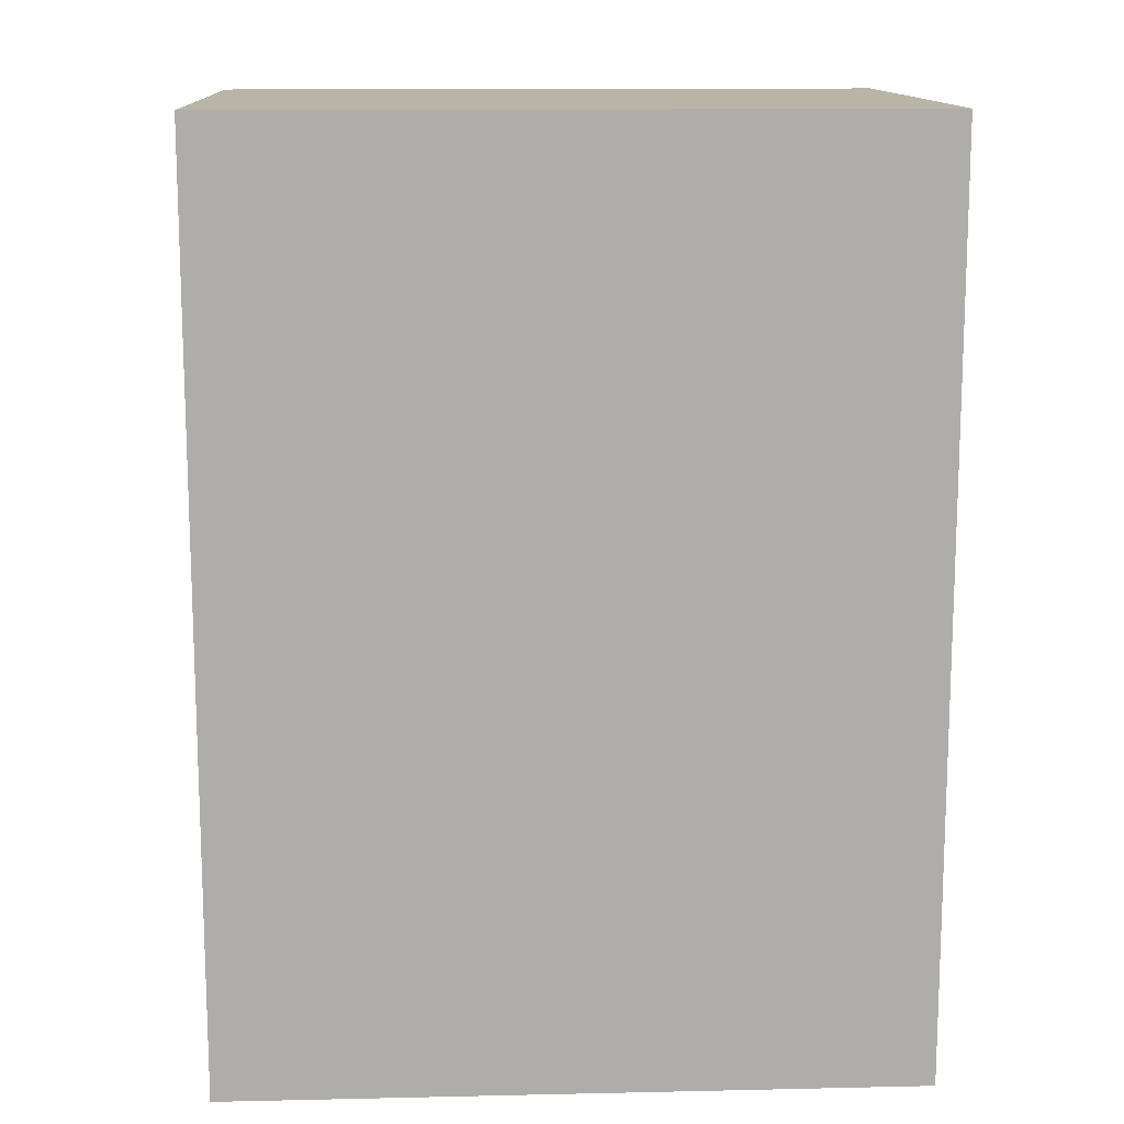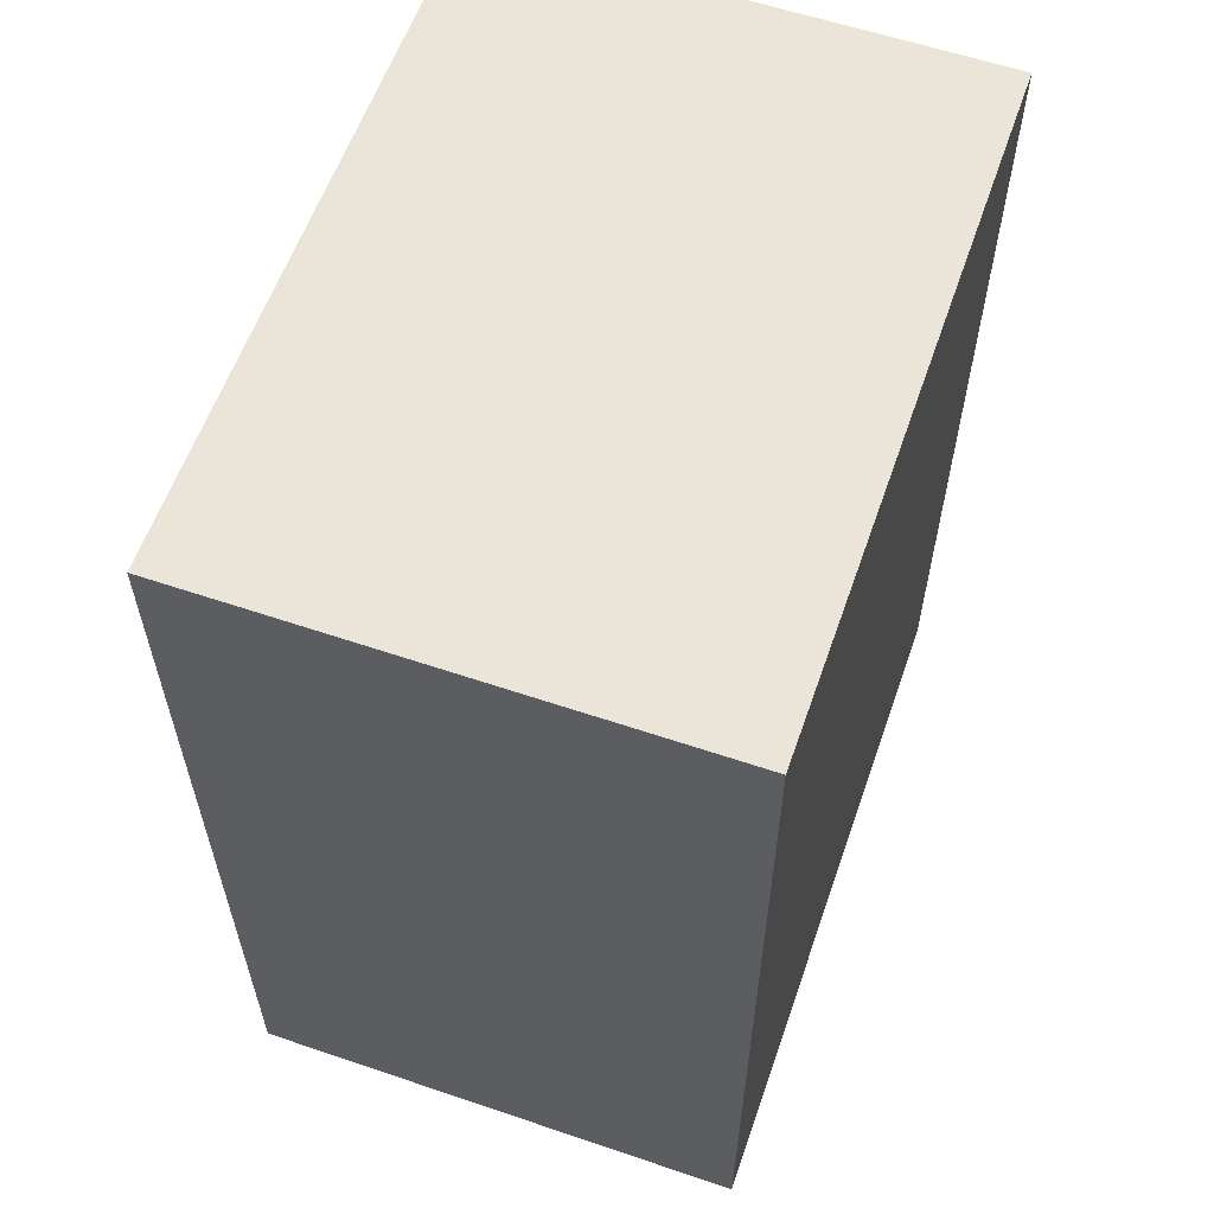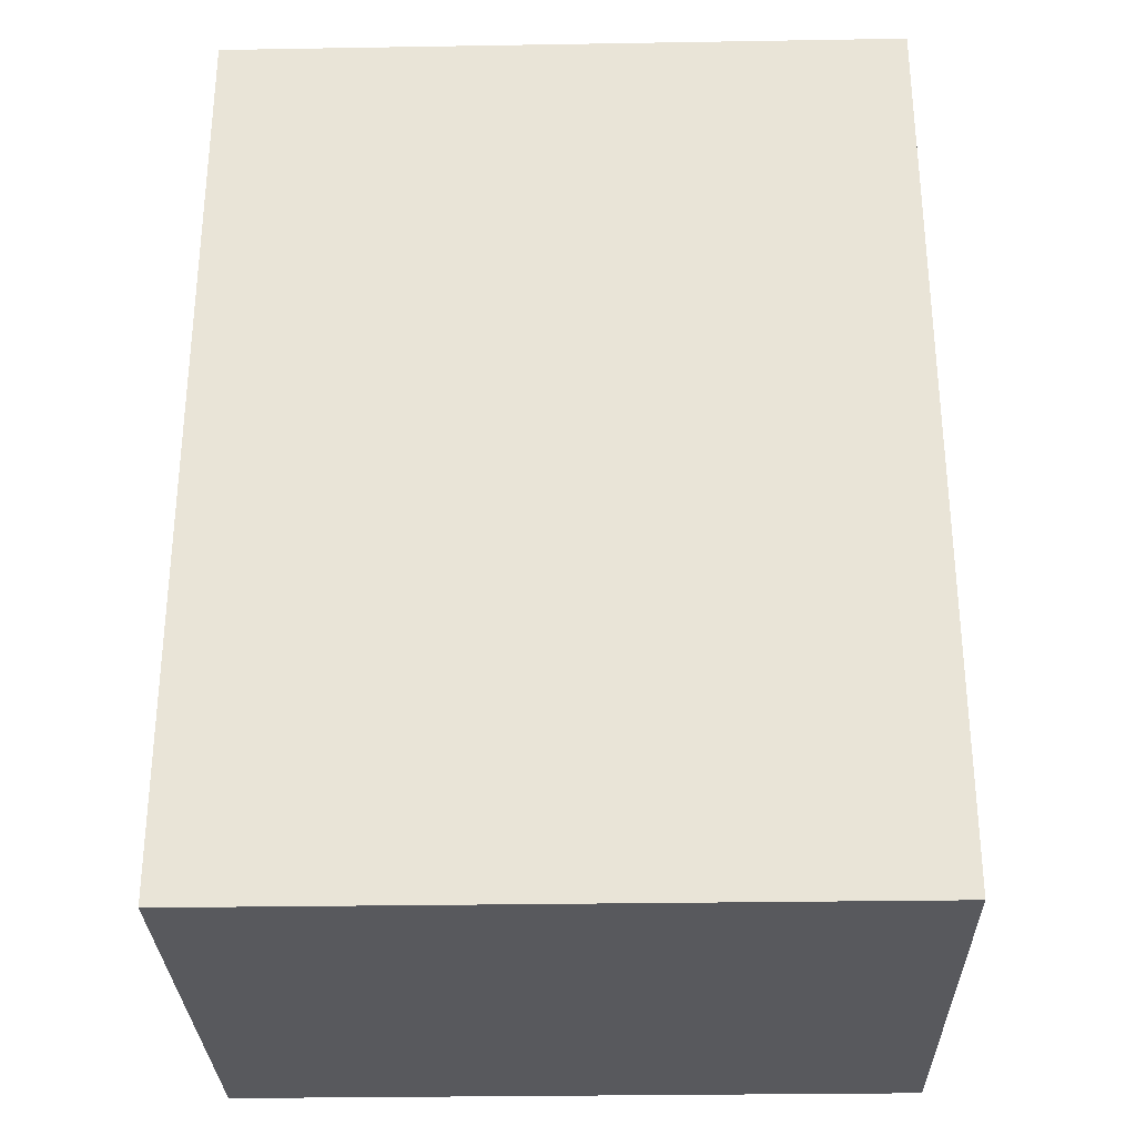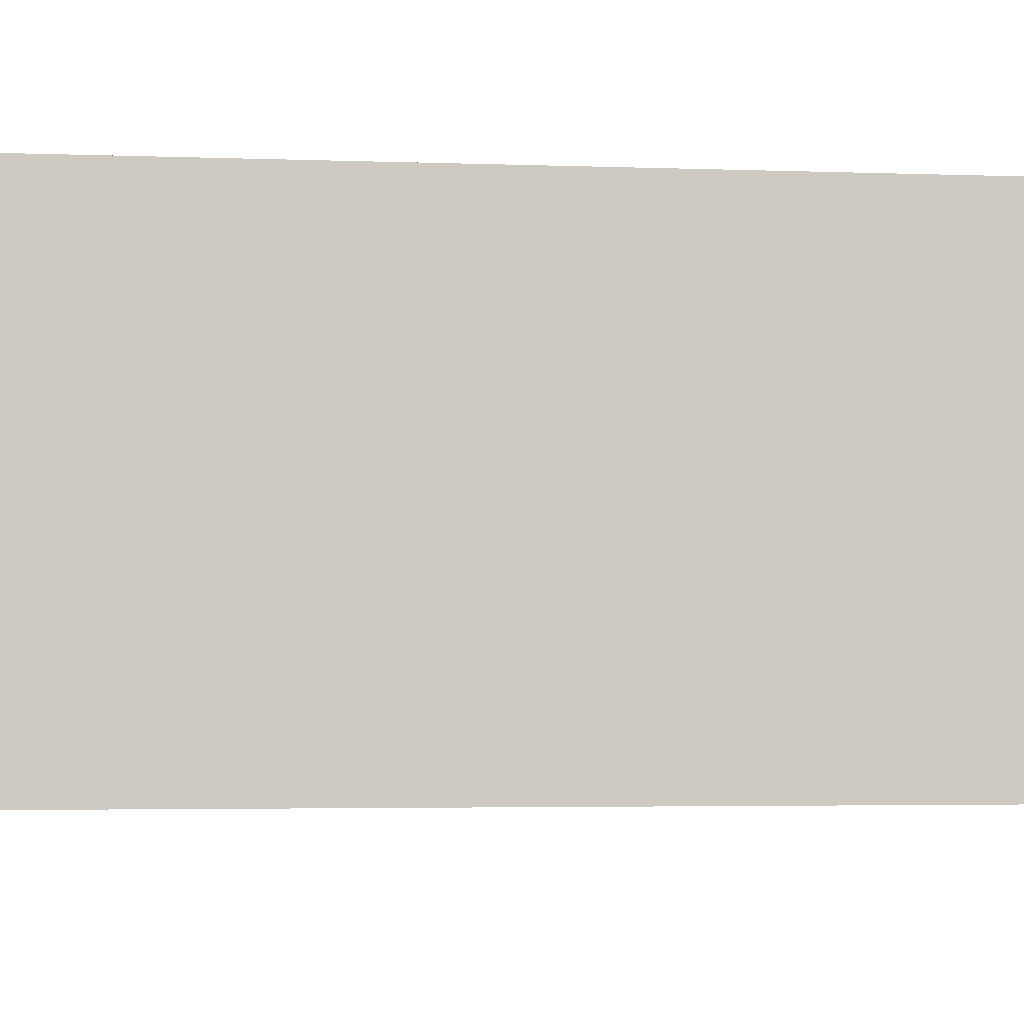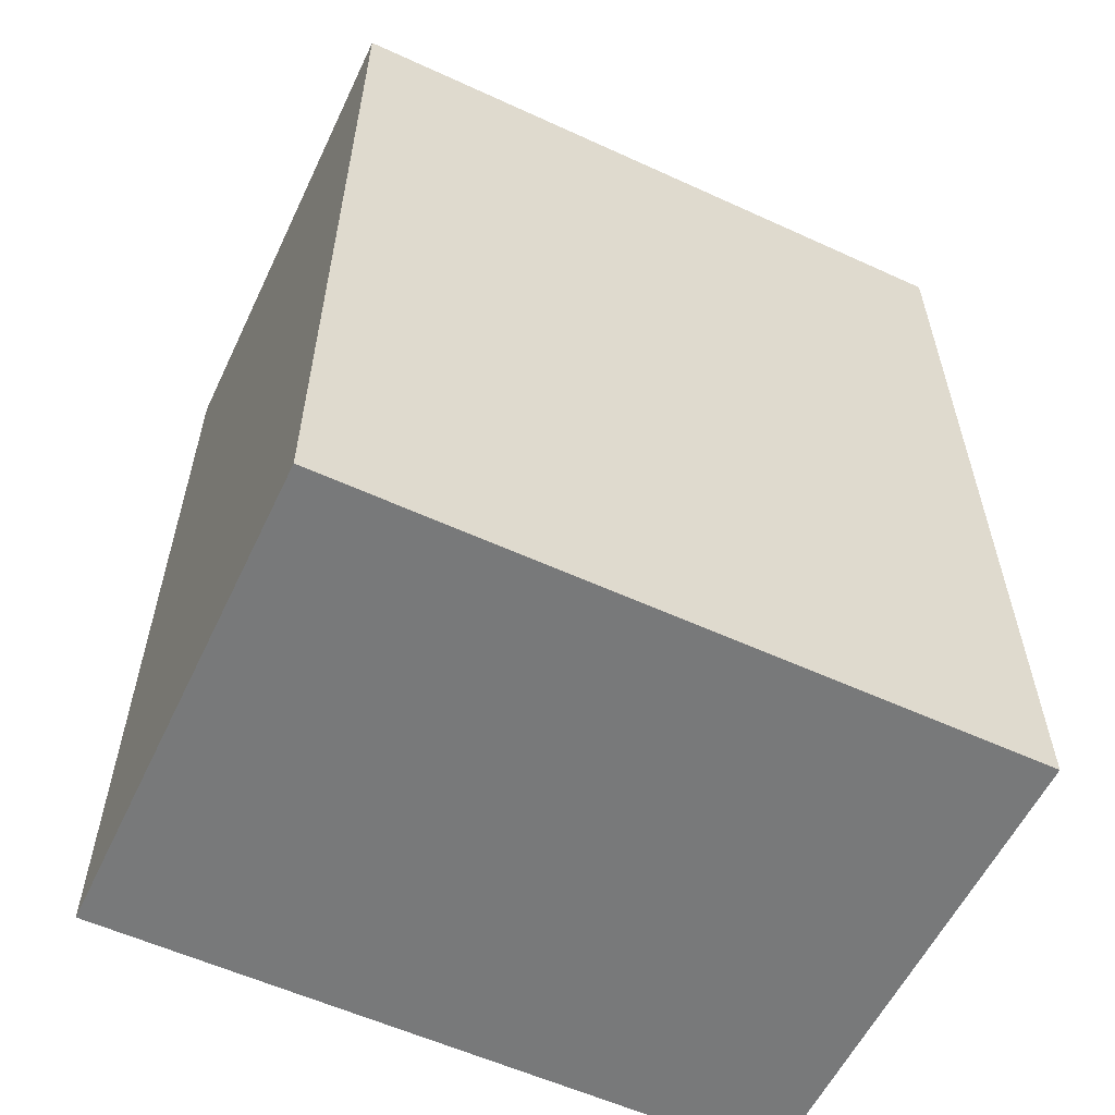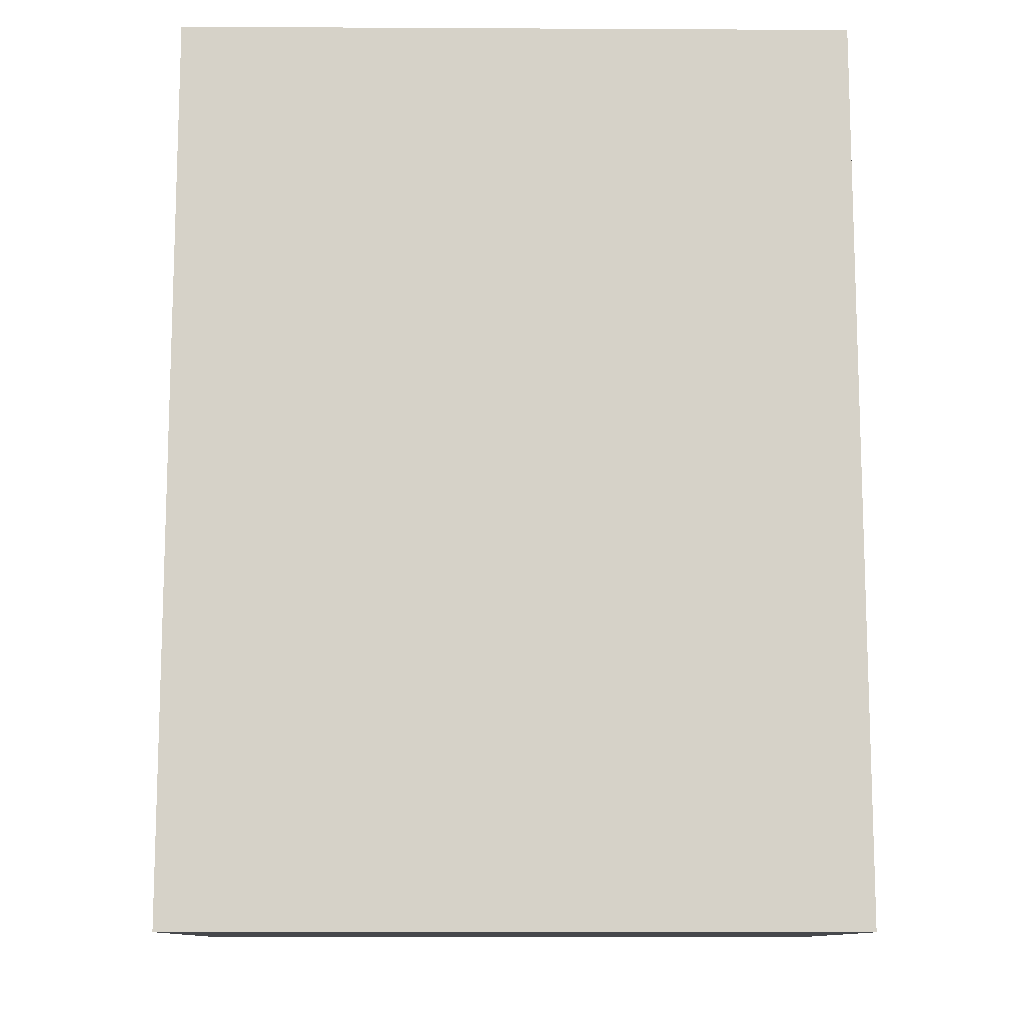
<metadata>
{"format":"obj","ext":"obj","renderer":"f3d","projection":"perspective","resolution":1024,"background":"white","views":[{"elev":13.1,"azim":-2.9,"up":"+Y"},{"elev":59.4,"azim":-70.8,"up":"+Y"},{"elev":-29.8,"azim":1.4,"up":"+Y"},{"elev":-3.7,"azim":-96.7,"up":"+Z"},{"elev":-57.7,"azim":-25.4,"up":"+Y"},{"elev":-11.5,"azim":-0.7,"up":"+Y"}]}
</metadata>
<code>
v -0.1227 -0.3864 0.03333
v -0.1227 -0.3864 -0.03333
v -0.1227 -0.2652 0.03333
v -0.2136 -0.2652 0.03333
v -0.2136 -0.3864 -0.03333
v -0.1227 -0.2652 -0.03333
v -0.2136 -0.3864 0.03333
v -0.2136 -0.2652 -0.03333
f 1 2 3
f 1 3 4
f 5 2 1
f 6 3 2
f 6 4 3
f 6 2 5
f 7 5 1
f 7 1 4
f 7 4 5
f 8 6 5
f 8 5 4
f 8 4 6

</code>
